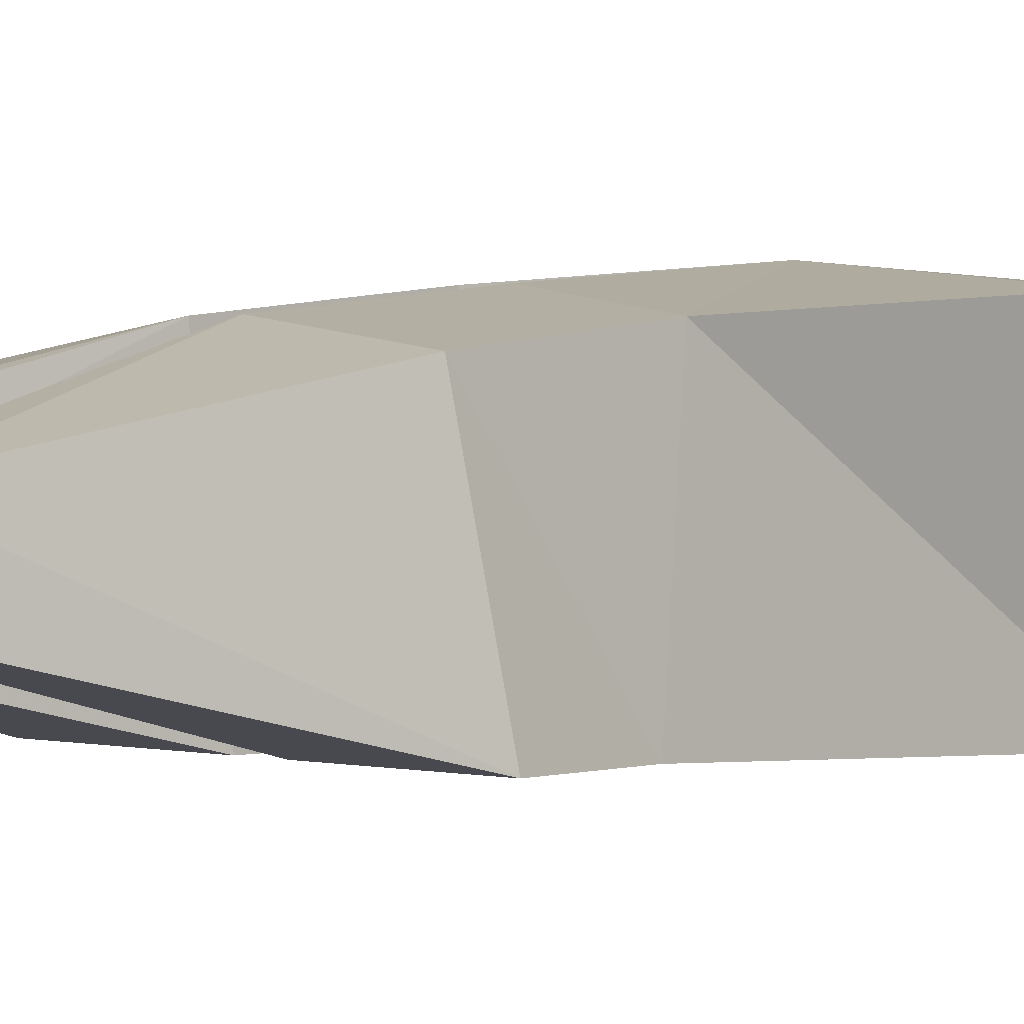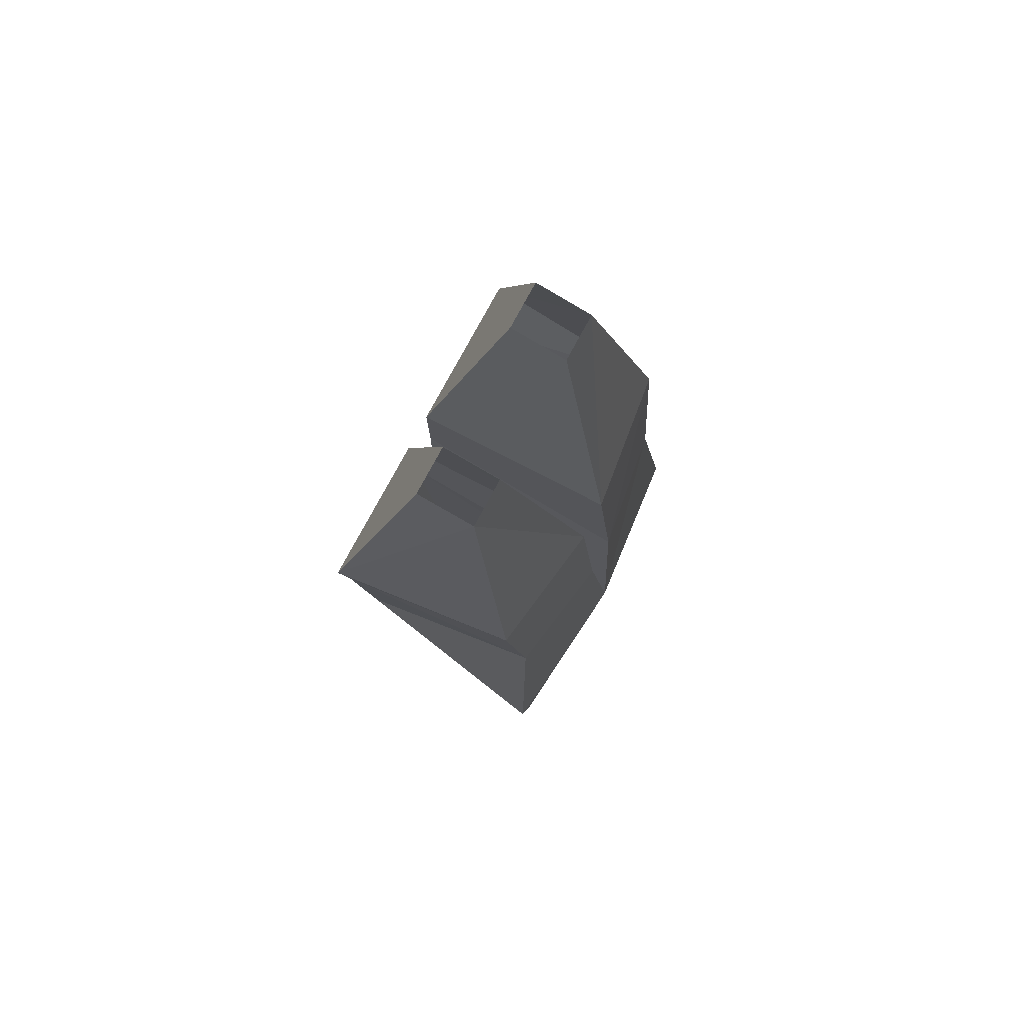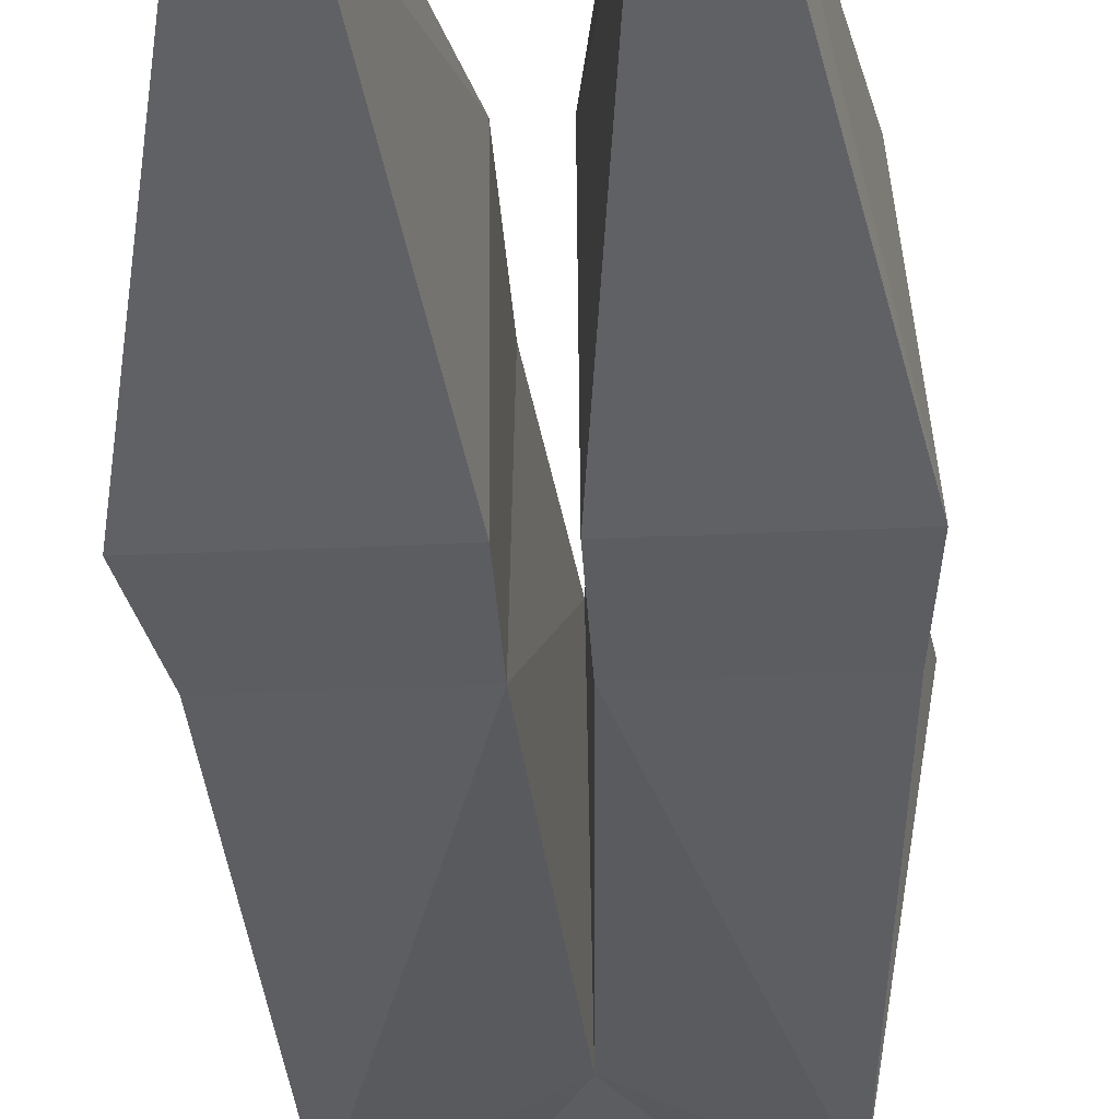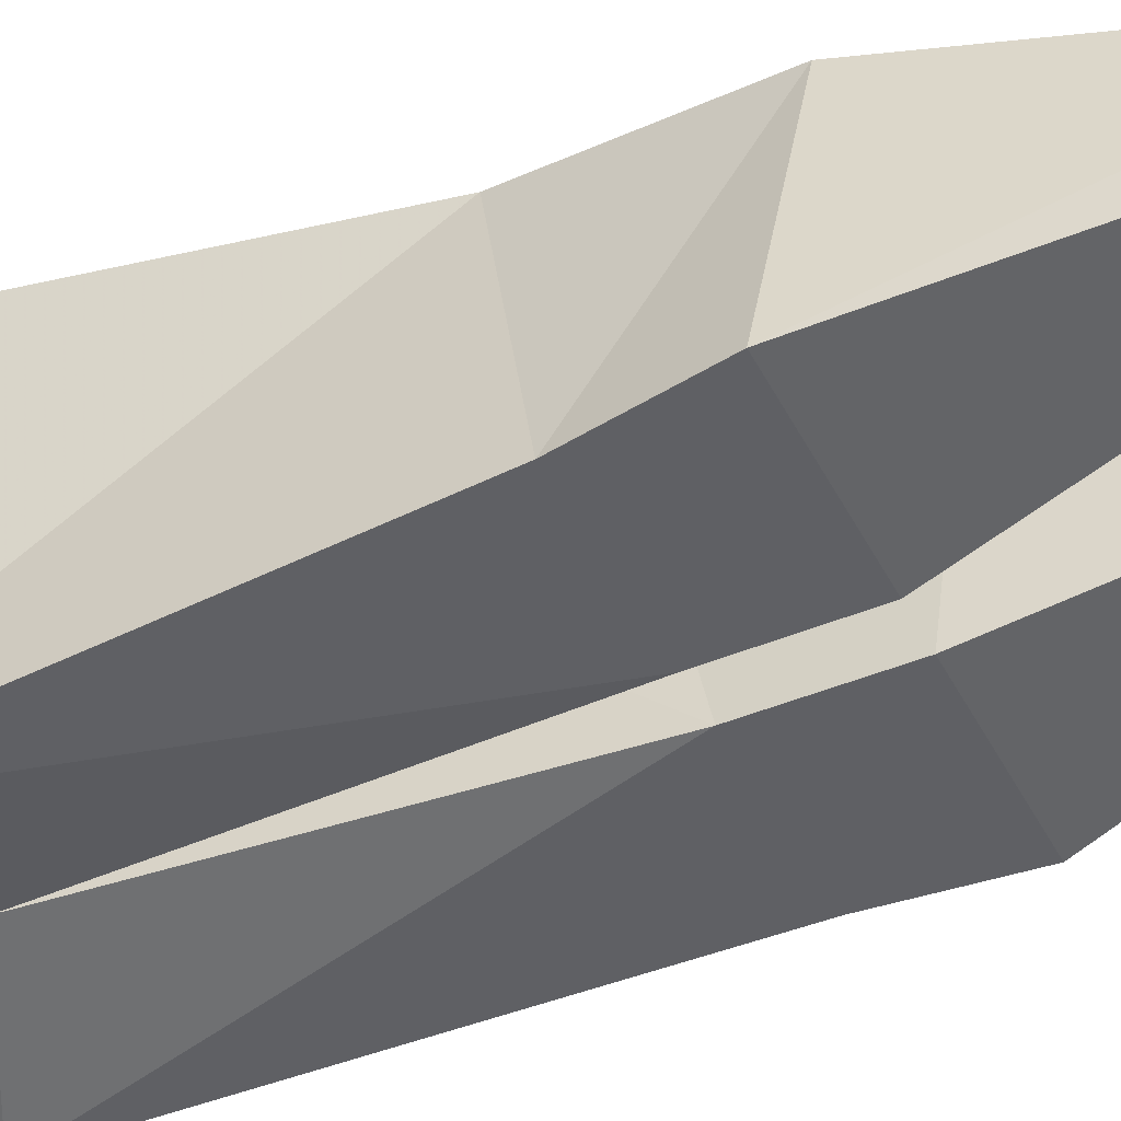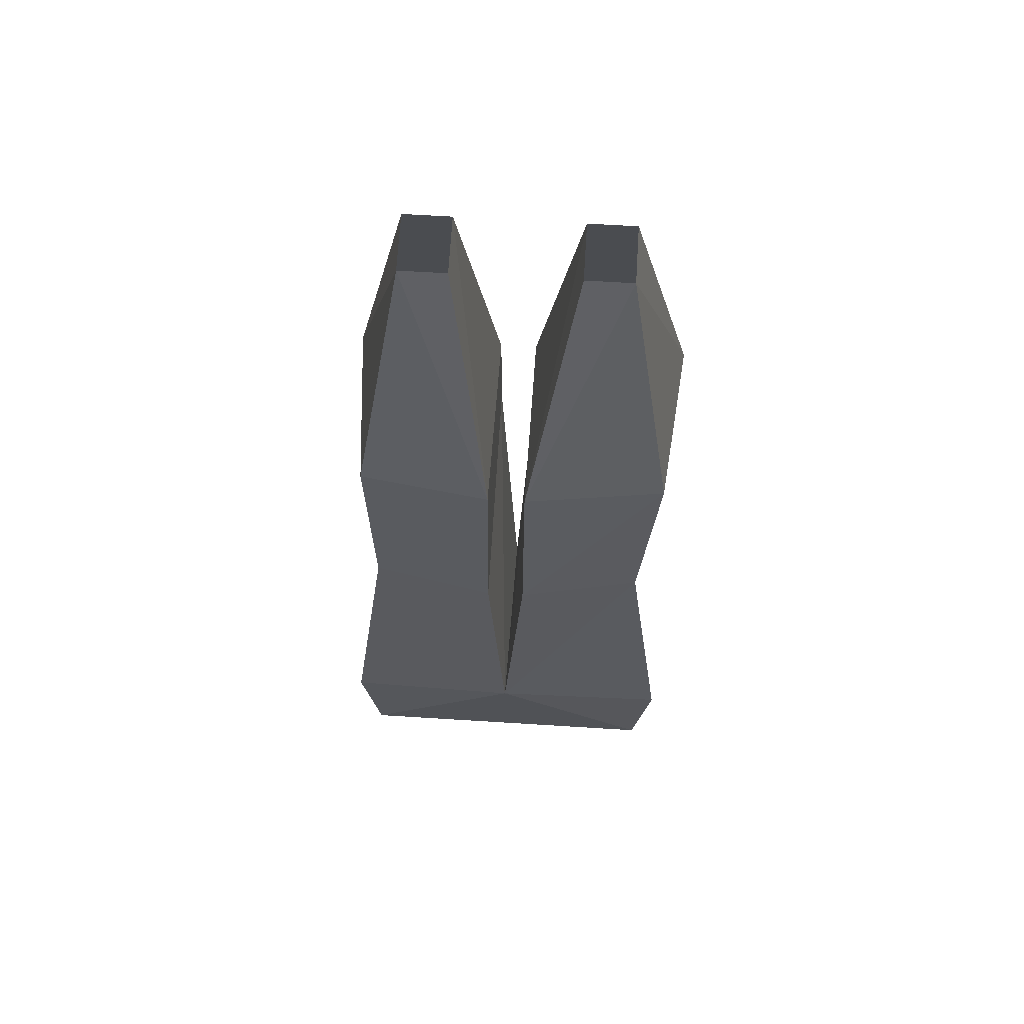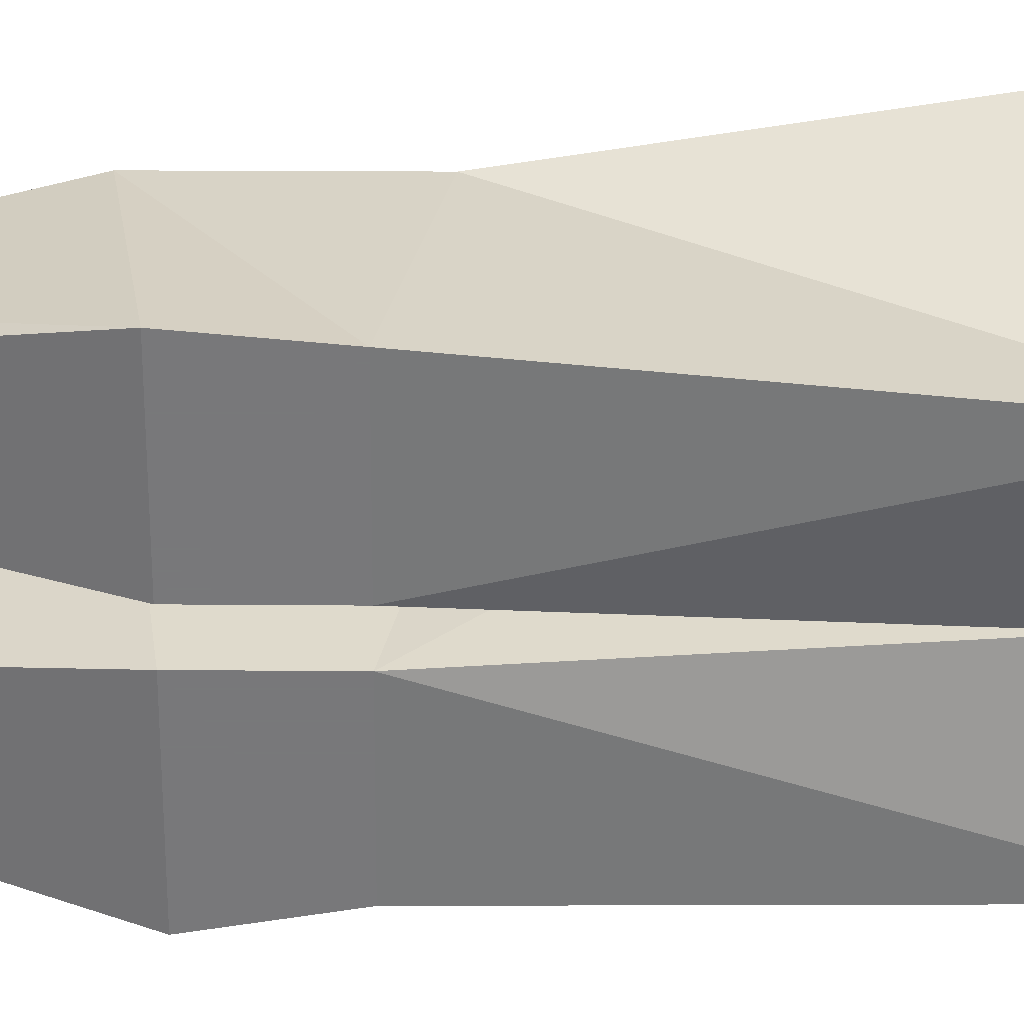
<metadata>
{"format":"obj","ext":"obj","renderer":"f3d","projection":"perspective","resolution":1024,"background":"white","views":[{"elev":1.1,"azim":-135.9,"up":"+Z"},{"elev":79.7,"azim":-61.4,"up":"+Y"},{"elev":-35.9,"azim":-176.6,"up":"+Z"},{"elev":-44.8,"azim":115.8,"up":"+Z"},{"elev":61.6,"azim":3.7,"up":"+Y"},{"elev":-57.6,"azim":-90.4,"up":"+Z"}]}
</metadata>
<code>
o npc/crone
v 9 -121 -8
v 12 -117 9
v 12 -121 5
v -13 -121 5
v -10 -121 -8
v -10 -117 -10
v 9 -117 -10
v 17 -107 13
v -13 -117 9
v -17 -107 13
v -14 -107 -13
v 0 -100 -10
v 15 -107 -13
v 19 -96 13
v 0 -92 15
v -19 -96 13
v -15 -66 11
v -17 -62 -11
v -2 -62 -11
v 2 -62 -11
v 17 -62 -11
v 15 -66 11
v 2 -67 13
v 2 -51 -11
v 19 -51 -11
v 17 -48 9
v 2 -48 11
v 7 -17 -3
v 12 -17 -3
v 12 -18 3
v 7 -18 3
v -2 -48 11
v -6 -18 3
v -11 -18 3
v -16 -48 9
v -2 -67 13
v -2 -51 -11
v -6 -17 -3
v -18 -51 -11
v -11 -17 -3
f 1 2 3
f 1 3 4
f 1 4 5
f 1 5 6
f 1 6 7
f 1 7 2
f 2 7 8
f 2 8 9
f 2 9 3
f 3 9 4
f 4 9 5
f 5 9 6
f 6 9 10
f 6 10 11
f 6 11 12
f 6 12 7
f 7 12 13
f 7 13 8
f 8 13 14
f 8 14 15
f 8 15 10
f 8 10 9
f 15 16 10
f 10 16 11
f 11 16 17
f 11 17 18
f 11 18 19
f 11 19 12
f 12 19 15
f 12 15 20
f 12 20 13
f 13 20 21
f 13 21 22
f 13 22 14
f 14 22 15
f 15 22 23
f 15 23 20
f 20 23 24
f 20 24 21
f 21 24 25
f 21 25 26
f 21 26 22
f 22 26 23
f 23 26 27
f 23 27 24
f 24 27 28
f 24 28 25
f 25 28 29
f 25 29 30
f 25 30 26
f 26 30 27
f 27 30 31
f 27 31 28
f 32 33 34
f 32 34 35
f 32 35 36
f 32 36 37
f 32 37 38
f 32 38 33
f 38 37 39
f 38 39 40
f 40 39 34
f 34 39 35
f 35 39 18
f 35 18 17
f 35 17 36
f 36 17 15
f 36 15 19
f 36 19 37
f 37 19 18
f 37 18 39
f 15 17 16

</code>
